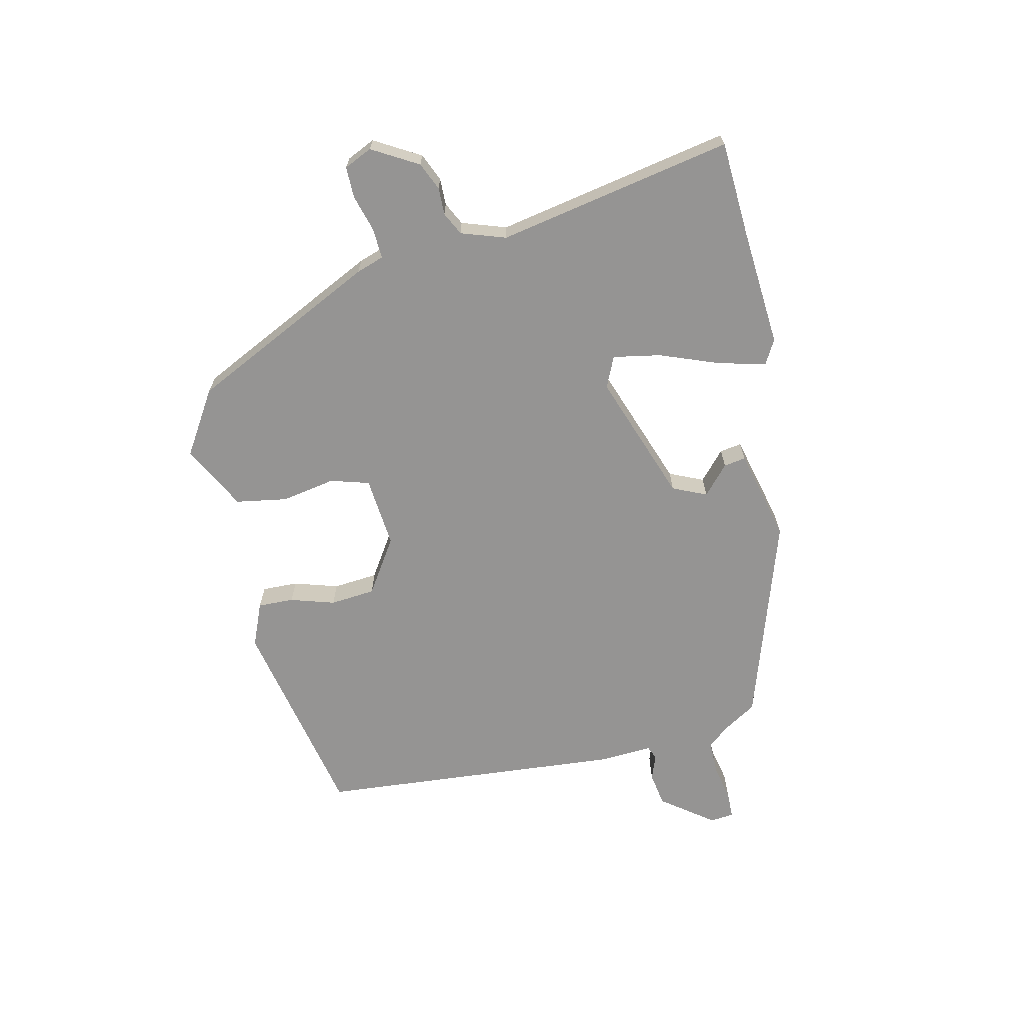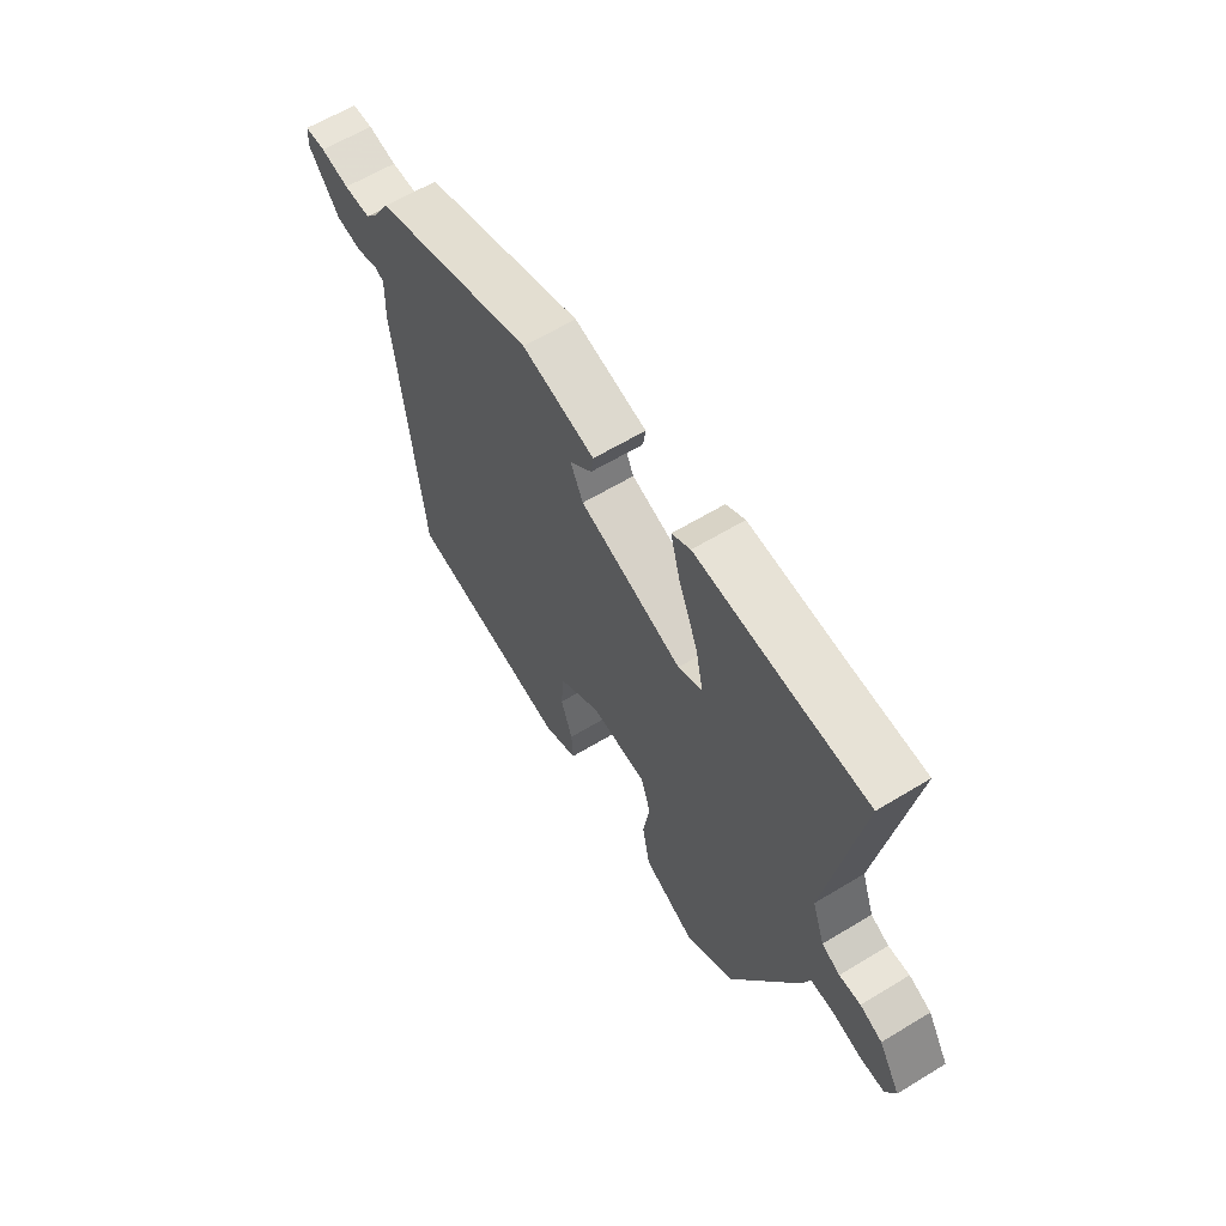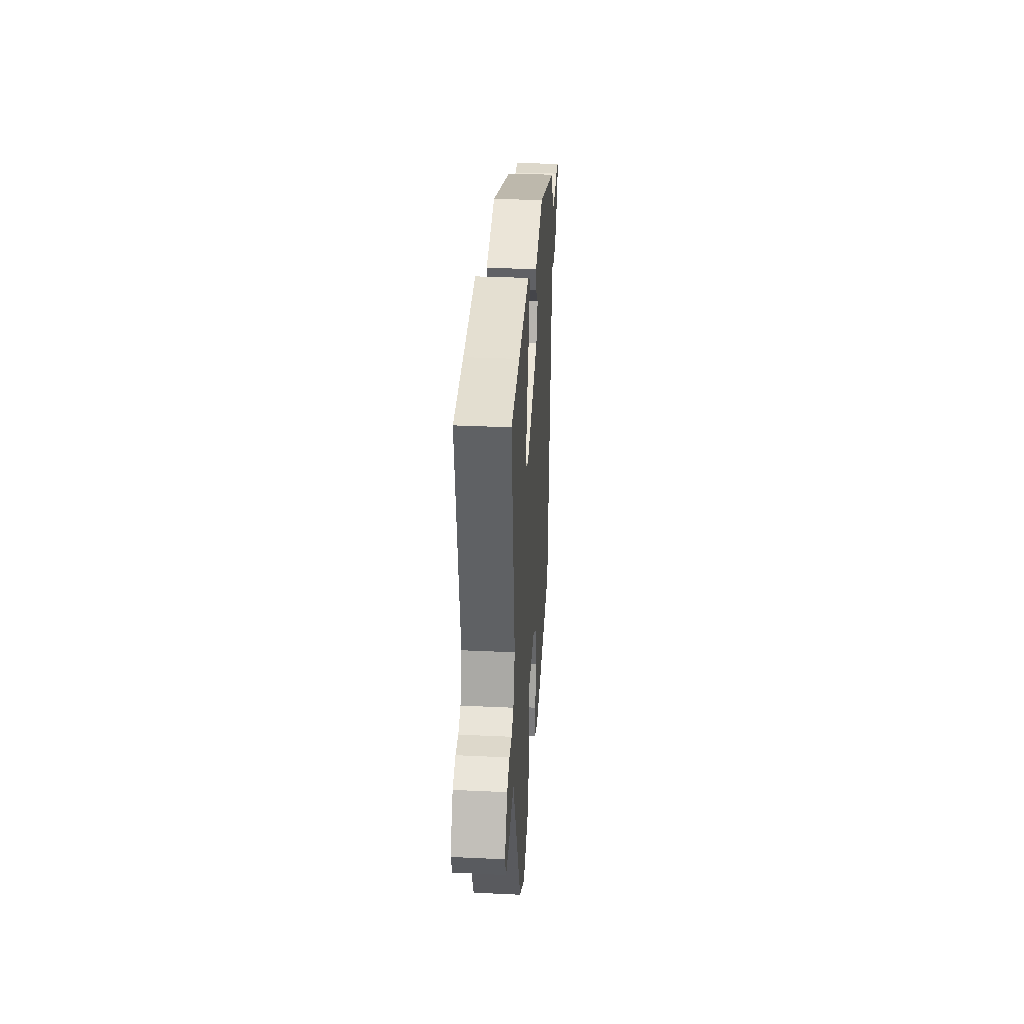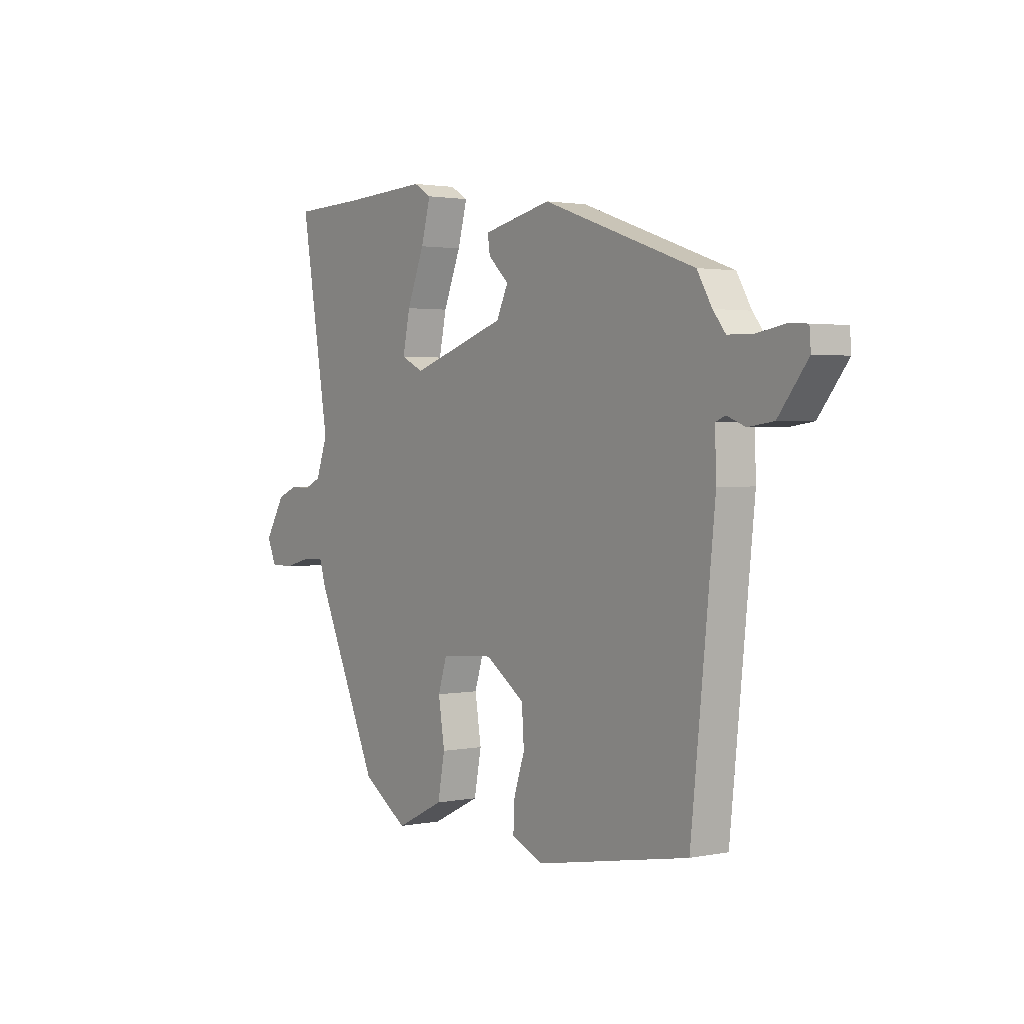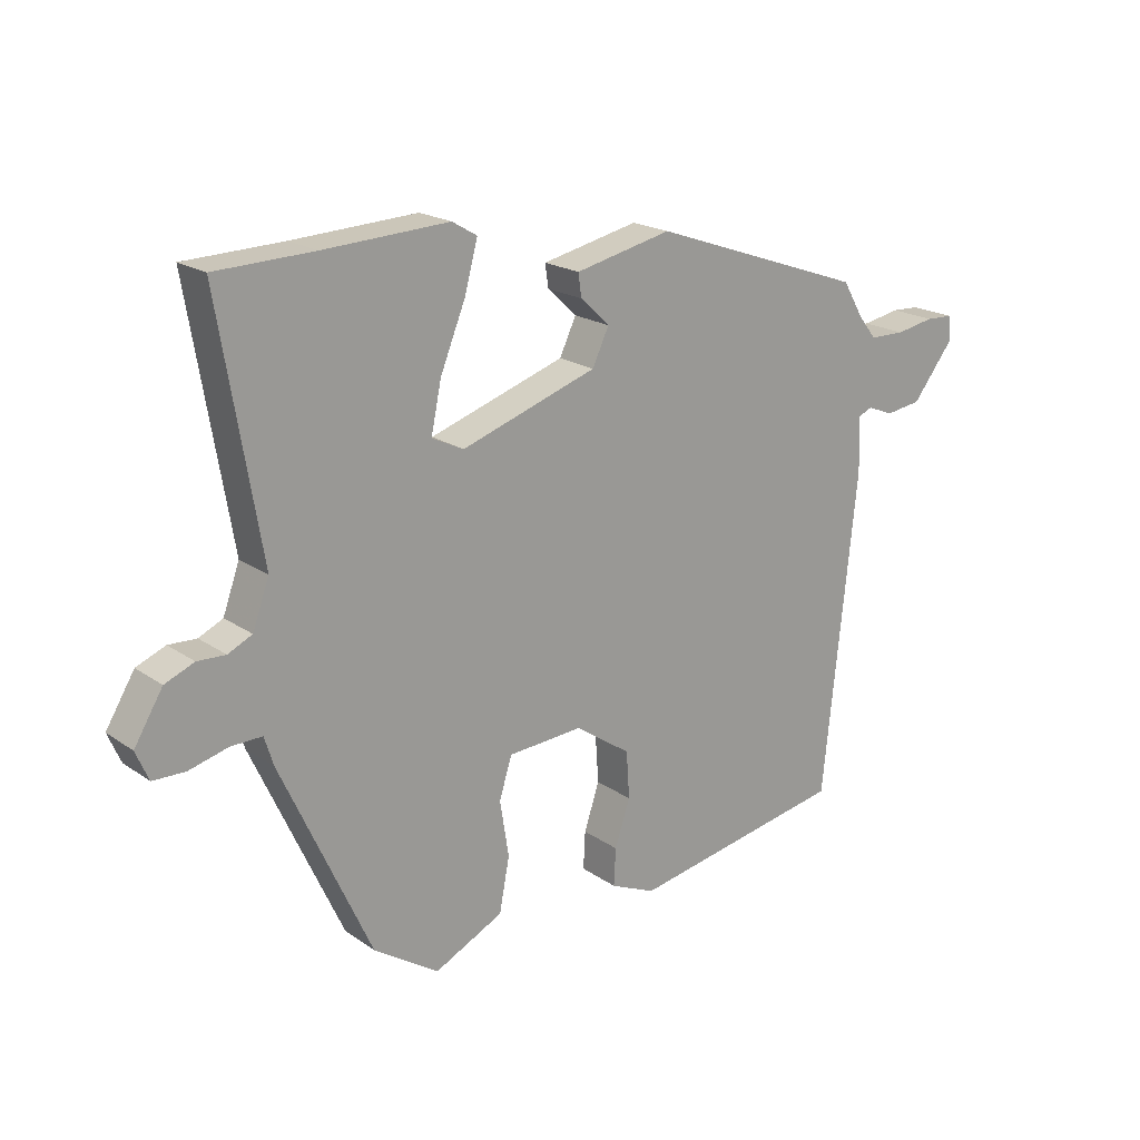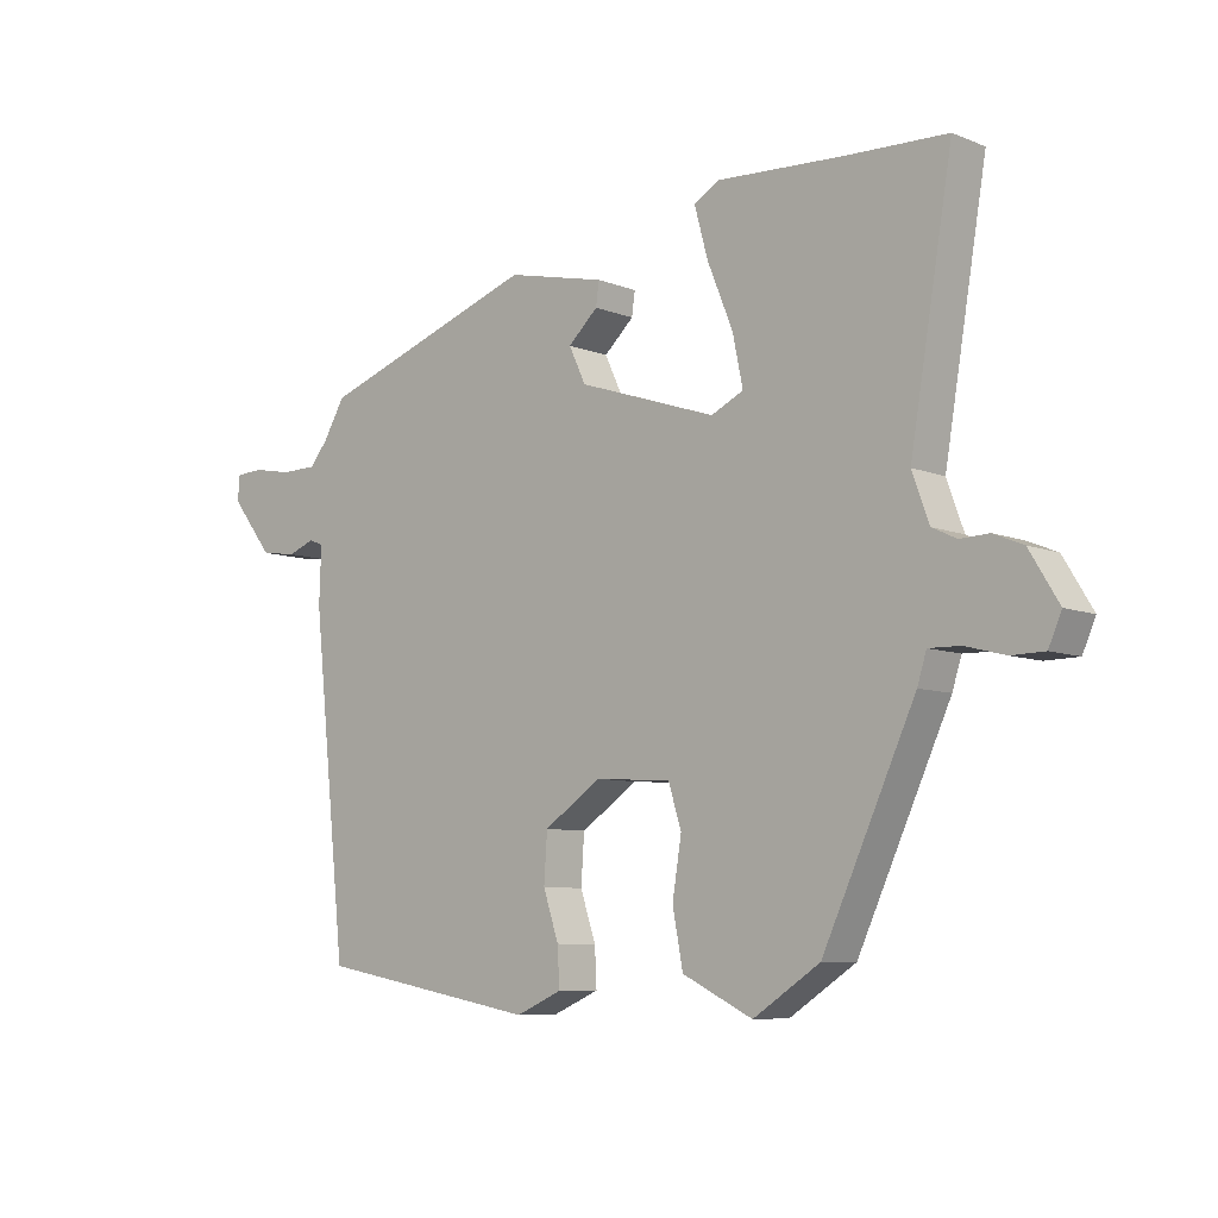
<metadata>
{"format":"obj","ext":"obj","renderer":"f3d","projection":"perspective","resolution":1024,"background":"white","views":[{"elev":-67.1,"azim":-75.9,"up":"+Y"},{"elev":61.7,"azim":-121.7,"up":"+Z"},{"elev":33.9,"azim":-86.4,"up":"+Z"},{"elev":2.0,"azim":54.7,"up":"+Z"},{"elev":19.7,"azim":-38.5,"up":"+Z"},{"elev":-7.7,"azim":-138.0,"up":"+Z"}]}
</metadata>
<code>
v -0.368 0.07 -0.453
v -0.51 0.07 -0.144
v -0.524 0.07 -0.099
v -0.573 0.07 -0.1
v -0.634 0.07 -0.116
v -0.685 0.07 -0.115
v -0.705 0.07 -0.069
v -0.66 0.07 0.005
v -0.614 0.07 0.024
v -0.57 0.07 0.022
v -0.532 0.07 0.04
v -0.506 0.07 0.112
v -0.571 0.07 0.498
v -0.417 0.07 0.503
v -0.221 0.07 0.513
v -0.182 0.07 0.49
v -0.203 0.07 0.413
v -0.242 0.07 0.317
v -0.258 0.07 0.24
v -0.208 0.07 0.216
v 0.005 0.07 0.287
v 0.031 0.07 0.342
v -0.015 0.07 0.385
v -0.02 0.07 0.421
v 0.132 0.07 0.455
v 0.47 0.07 0.337
v 0.503 0.07 0.281
v 0.531 0.07 0.246
v 0.587 0.07 0.245
v 0.647 0.07 0.256
v 0.69 0.07 0.254
v 0.693 0.07 0.215
v 0.628 0.07 0.132
v 0.572 0.07 0.124
v 0.531 0.07 0.14
v 0.509 0.07 0.131
v 0.512 0.07 0.045
v 0.459 0.07 -0.458
v 0.118 0.07 -0.52
v 0.047 0.07 -0.489
v 0.05 0.07 -0.43
v 0.074 0.07 -0.358
v 0.069 0.07 -0.284
v -0.019 0.07 -0.224
v -0.136 0.07 -0.232
v -0.156 0.07 -0.295
v -0.142 0.07 -0.383
v -0.158 0.07 -0.467
v -0.266 0.07 -0.52
v -0.368 0 -0.453
v -0.51 0 -0.144
v -0.524 0 -0.099
v -0.573 0 -0.1
v -0.634 0 -0.116
v -0.685 0 -0.115
v -0.705 0 -0.069
v -0.66 0 0.005
v -0.614 0 0.024
v -0.57 0 0.022
v -0.532 0 0.04
v -0.506 0 0.112
v -0.571 0 0.498
v -0.417 0 0.503
v -0.221 0 0.513
v -0.182 0 0.49
v -0.203 0 0.413
v -0.242 0 0.317
v -0.258 0 0.24
v -0.208 0 0.216
v 0.005 0 0.287
v 0.031 0 0.342
v -0.015 0 0.385
v -0.02 0 0.421
v 0.132 0 0.455
v 0.47 0 0.337
v 0.503 0 0.281
v 0.531 0 0.246
v 0.587 0 0.245
v 0.647 0 0.256
v 0.69 0 0.254
v 0.693 0 0.215
v 0.628 0 0.132
v 0.572 0 0.124
v 0.531 0 0.14
v 0.509 0 0.131
v 0.512 0 0.045
v 0.459 0 -0.458
v 0.118 0 -0.52
v 0.047 0 -0.489
v 0.05 0 -0.43
v 0.074 0 -0.358
v 0.069 0 -0.284
v -0.019 0 -0.224
v -0.136 0 -0.232
v -0.156 0 -0.295
v -0.142 0 -0.383
v -0.158 0 -0.467
v -0.266 0 -0.52
f 46 47 48 49
f 45 46 49 1
f 39 40 41 42
f 39 42 43
f 36 37 38 39
f 36 39 43
f 32 33 34 35
f 32 35 36
f 29 30 31 32
f 28 29 32 36
f 27 28 36 43
f 22 23 24 25
f 21 22 25 26
f 20 21 26 27
f 15 16 17 18
f 14 15 18 19
f 12 13 14 19
f 11 12 19 20
f 7 8 9 10
f 7 10 11
f 4 5 6 7
f 3 4 7 11
f 45 1 2 3
f 44 45 3 11
f 27 43 44
f 11 20 27 44
f 98 97 96 95
f 50 98 95 94
f 91 90 89 88
f 92 91 88
f 88 87 86 85
f 92 88 85
f 84 83 82 81
f 85 84 81
f 81 80 79 78
f 85 81 78 77
f 92 85 77 76
f 74 73 72 71
f 75 74 71 70
f 76 75 70 69
f 67 66 65 64
f 68 67 64 63
f 68 63 62 61
f 69 68 61 60
f 59 58 57 56
f 60 59 56
f 56 55 54 53
f 60 56 53 52
f 52 51 50 94
f 60 52 94 93
f 93 92 76
f 93 76 69 60
f 1 50 51 2
f 2 51 52 3
f 3 52 53 4
f 4 53 54 5
f 5 54 55 6
f 6 55 56 7
f 7 56 57 8
f 8 57 58 9
f 9 58 59 10
f 10 59 60 11
f 11 60 61 12
f 12 61 62 13
f 13 62 63 14
f 14 63 64 15
f 15 64 65 16
f 16 65 66 17
f 17 66 67 18
f 18 67 68 19
f 19 68 69 20
f 20 69 70 21
f 21 70 71 22
f 22 71 72 23
f 23 72 73 24
f 24 73 74 25
f 25 74 75 26
f 26 75 76 27
f 27 76 77 28
f 28 77 78 29
f 29 78 79 30
f 30 79 80 31
f 31 80 81 32
f 32 81 82 33
f 33 82 83 34
f 34 83 84 35
f 35 84 85 36
f 36 85 86 37
f 37 86 87 38
f 38 87 88 39
f 39 88 89 40
f 40 89 90 41
f 41 90 91 42
f 42 91 92 43
f 43 92 93 44
f 44 93 94 45
f 45 94 95 46
f 46 95 96 47
f 47 96 97 48
f 48 97 98 49
f 49 98 50 1

</code>
